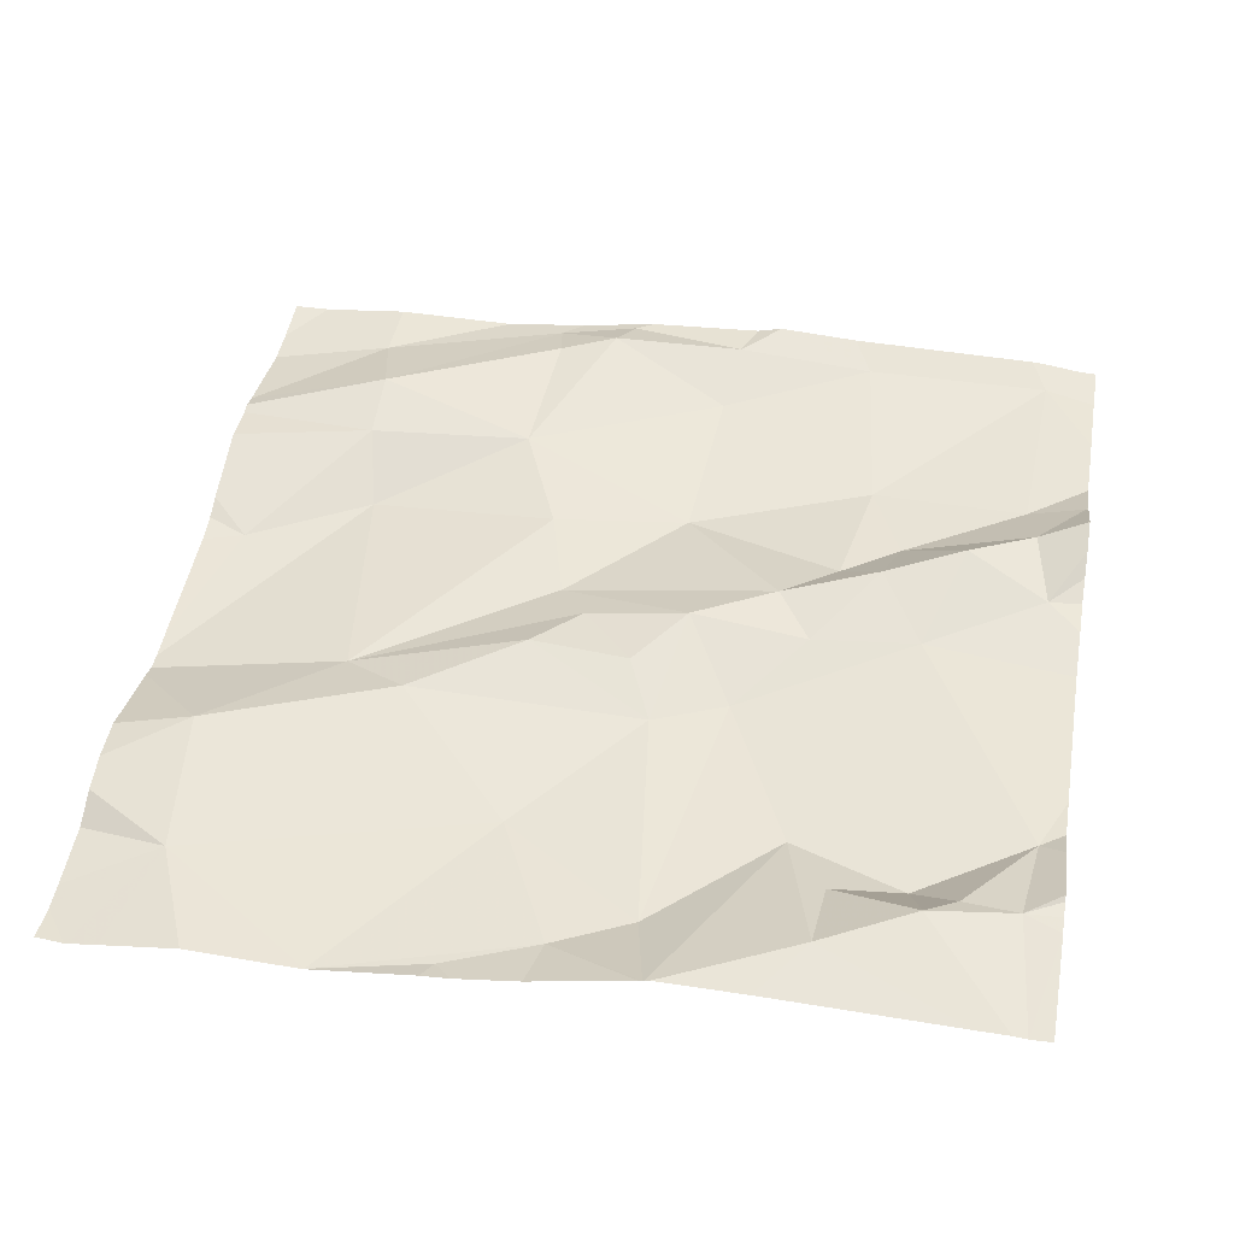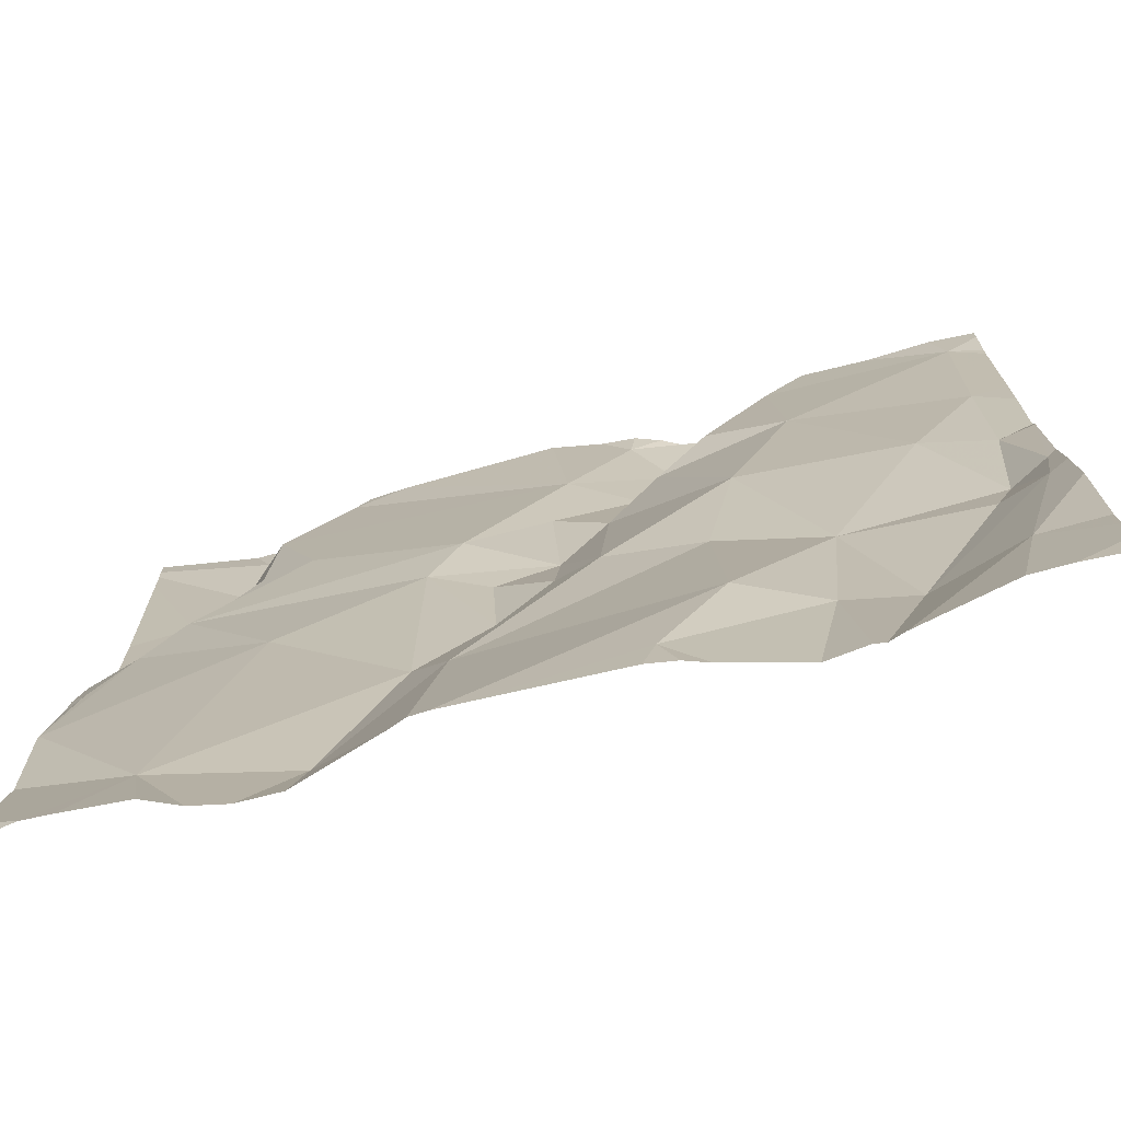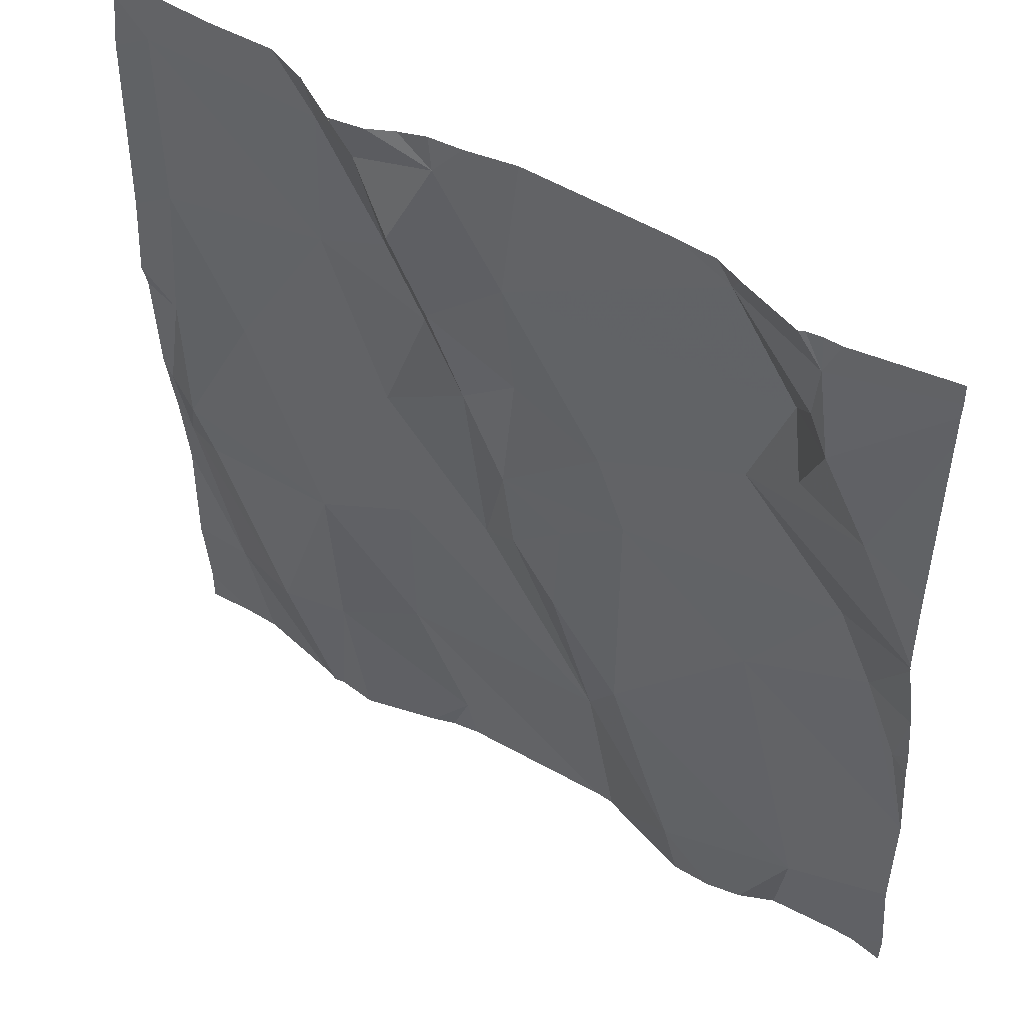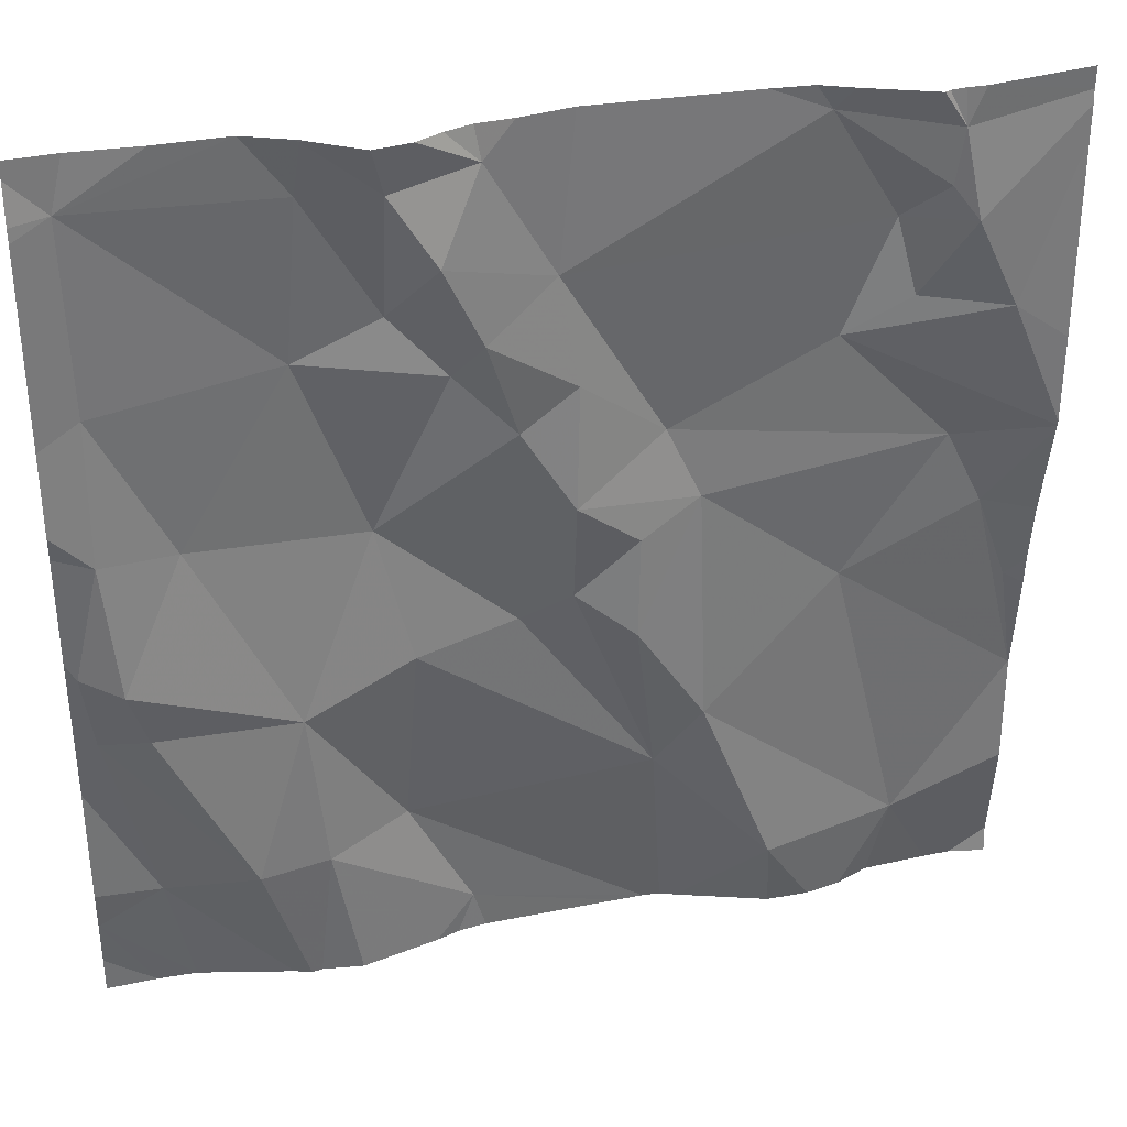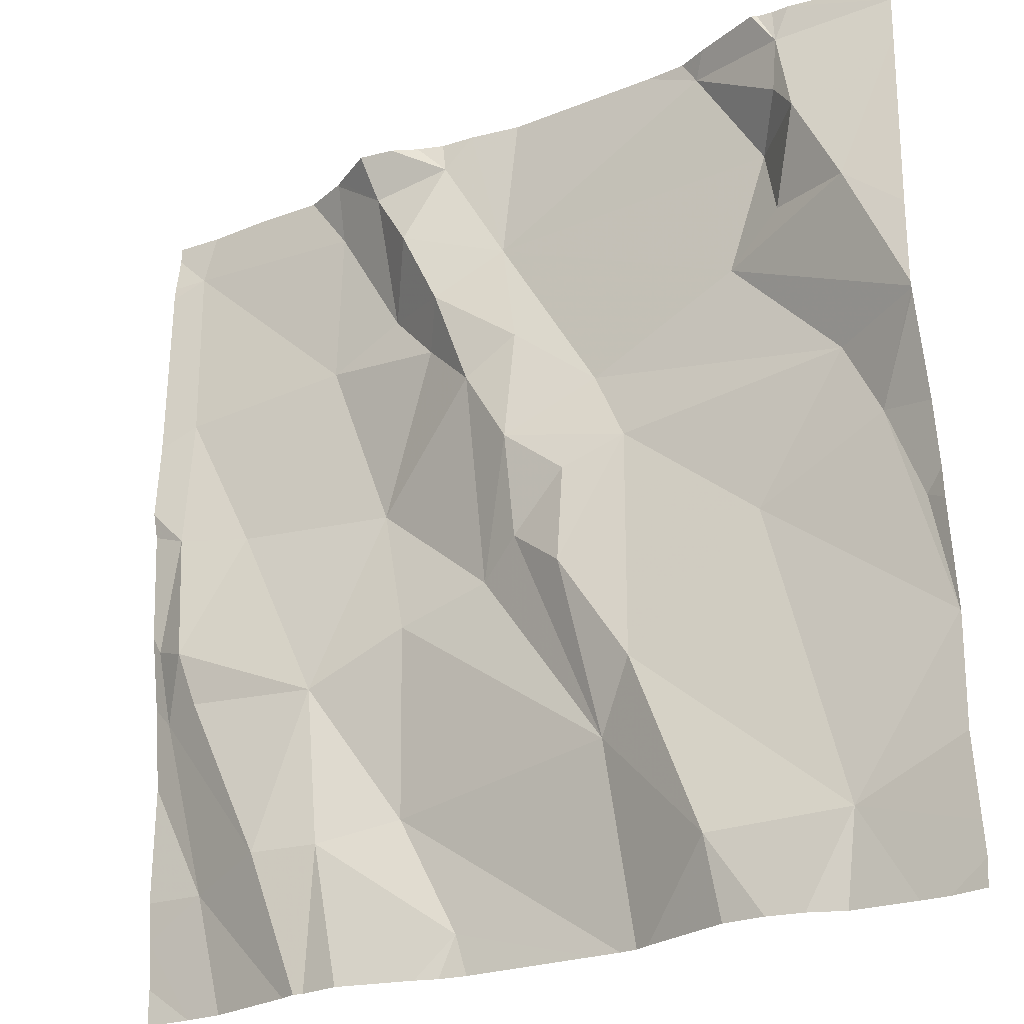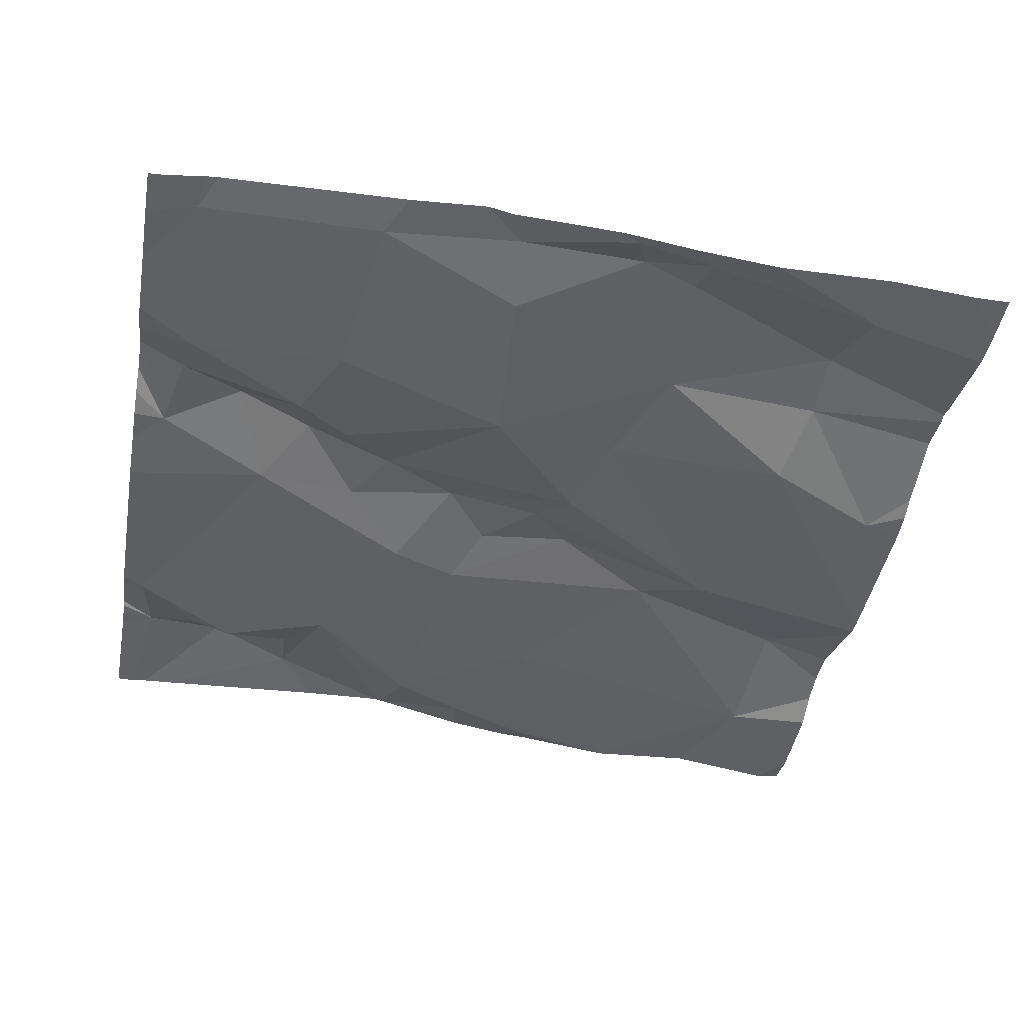
<metadata>
{"format":"obj","ext":"obj","renderer":"f3d","projection":"perspective","resolution":1024,"background":"white","views":[{"elev":43.6,"azim":100.0,"up":"+Z"},{"elev":-73.7,"azim":-162.7,"up":"+Y"},{"elev":47.8,"azim":36.9,"up":"+Y"},{"elev":34.8,"azim":-10.6,"up":"+Y"},{"elev":-25.5,"azim":34.4,"up":"+Y"},{"elev":-38.4,"azim":-100.2,"up":"+Z"}]}
</metadata>
<code>
v -69.41 285.4 500.5
v -69.45 285.4 500.5
v -69.8 285 500.5
v -69.77 285.6 500.5
v -69.6 285.7 500.5
v -69.49 285.5 500.5
v -69.52 285.9 500.6
v -69.43 285 500.5
v -69.6 285 500.5
v -70.13 285 500.6
v -70.15 285.9 500.6
v -70.15 285 500.6
v -69.73 285.2 500.6
v -69.77 285.2 500.5
v -69.8 285.4 500.6
v -69.95 285.7 500.6
v -69.97 285.7 500.6
v -70.03 285.7 500.6
v -69.64 285.9 500.6
v -69.52 285.9 500.6
v -69.91 285.4 500.5
v -69.86 285.4 500.6
v -69.69 285.9 500.6
v -70.1 285.9 500.6
v -70.1 285.9 500.6
v -69.86 285.5 500.6
v -69.91 285.6 500.6
v -70.05 285.5 500.5
v -70.12 285.7 500.6
v -69.63 285.9 500.6
v -70.23 285.5 500.6
v -70.31 285.5 500.6
v -70.3 285.7 500.6
v -70.03 285.9 500.6
v -70.31 285.9 500.6
v -69.94 285.9 500.6
v -69.98 285.8 500.6
v -69.87 285.8 500.6
v -69.56 285.8 500.5
v -69.8 285.5 500.6
v -69.73 285.5 500.6
v -69.59 285.4 500.5
v -70.22 285.9 500.6
v -69.95 285.9 500.6
v -69.96 285 500.5
v -69.86 285.6 500.6
v -70.32 285.3 500.6
v -70.28 285.1 500.6
v -69.39 285.3 500.5
v -69.39 285.2 500.5
v -69.39 285 500.5
v -70.01 285.3 500.6
v -70.13 285.3 500.6
v -69.98 285 500.5
v -69.56 285 500.5
v -70.03 285.1 500.5
v -69.91 285.9 500.6
v -70.18 285.1 500.6
v -69.39 285.2 500.5
v -70.33 285.4 500.6
v -70.29 285.9 500.6
v -69.65 285.1 500.6
v -69.51 285.1 500.5
v -69.64 285.9 500.6
v -70.1 285.9 500.6
v -69.61 285.9 500.6
v -70.11 285.1 500.6
v -69.95 285 500.5
v -69.45 285.7 500.6
v -69.77 285 500.5
v -69.52 285.8 500.6
v -69.54 285.7 500.6
v -69.5 285.8 500.6
v -69.39 285 500.5
v -69.39 285.4 500.5
v -69.39 285.9 500.6
v -69.39 285.4 500.5
v -70.27 285.3 500.6
v -70.29 285.4 500.6
v -70.35 285.2 500.6
v -70.35 285.3 500.6
v -70.35 285.1 500.6
v -70.35 285.1 500.6
v -70.35 285.4 500.6
v -70.35 285 500.6
v -69.5 285.9 500.6
v -70.35 285.6 500.6
v -70.35 285.6 500.6
v -70.35 285.5 500.6
v -70.35 285.4 500.6
v -70.35 285.9 500.6
v -70.35 285.9 500.6
v -70.35 285.7 500.6
v -70.35 285.8 500.6
v -69.39 285.1 500.5
v -69.39 285.9 500.6
v -69.39 285.6 500.6
v -69.39 285.2 500.5
v -69.39 285.2 500.5
v -69.39 285.6 500.6
v -69.39 285.6 500.6
v -69.39 285.6 500.6
v -69.39 285.5 500.6
v -69.39 285.9 500.6
v -69.53 285 500.5
v -69.74 285 500.5
v -69.76 285 500.5
v -69.64 285 500.5
v -70.12 285 500.6
v -70.25 285 500.5
v -70 285 500.5
v -70.08 285 500.6
v -70.29 285 500.5
v -69.46 285 500.5
v -69.39 285 500.5
v -70.27 285 500.5
v -70.35 285 500.5
v -69.86 285.9 500.6
v -69.53 285.9 500.6
v -70.1 285.9 500.6
v -70.09 285.9 500.6
v -69.98 285.9 500.6
v -70.04 285.9 500.6
v -70 285.9 500.6
v -69.4 285.9 500.6
v -69.54 285.9 500.6
v -69.39 285.9 500.6
v -70.34 285.9 500.6
v -70.35 285.9 500.6
f 77 1 75
f 5 4 6
f 86 76 125
f 108 62 106
f 14 13 15
f 17 16 18
f 22 21 14
f 11 24 65
f 21 22 26
f 27 17 28
f 17 18 29
f 32 31 33
f 25 18 34
f 35 25 11
f 18 37 34
f 30 38 39
f 39 38 5
f 26 27 21
f 41 40 15
f 13 42 41
f 121 24 34
f 4 46 26
f 80 47 81
f 98 59 99
f 17 29 28
f 25 35 29
f 53 52 28
f 15 13 41
f 41 6 4
f 4 5 38
f 70 45 3
f 26 22 40
f 58 48 12
f 22 15 40
f 29 18 25
f 38 46 4
f 52 21 28
f 59 1 2
f 21 52 14
f 28 21 27
f 81 60 84
f 63 62 9
f 97 69 101
f 28 31 53
f 29 33 31
f 28 29 31
f 1 59 50
f 106 14 107
f 120 24 121
f 13 14 62
f 56 52 53
f 67 58 10
f 119 7 20
f 14 56 70
f 15 22 14
f 53 67 56
f 56 67 45
f 111 67 112
f 118 38 23
f 110 83 116
f 58 47 48
f 66 30 7
f 8 63 114
f 63 59 42
f 107 14 70
f 59 63 95
f 106 62 14
f 69 5 100
f 2 42 59
f 6 41 42
f 62 63 13
f 13 63 42
f 64 30 66
f 39 71 30
f 5 72 39
f 72 5 69
f 39 72 73
f 100 6 102
f 56 14 52
f 105 63 55
f 35 33 29
f 57 38 118
f 4 26 41
f 26 40 41
f 42 2 6
f 38 30 23
f 102 2 103
f 61 35 43
f 87 33 88
f 34 24 25
f 60 32 89
f 55 63 9
f 16 46 38
f 17 27 16
f 7 71 73
f 123 36 124
f 38 36 37
f 16 27 46
f 78 58 53
f 79 78 53
f 96 69 97
f 9 62 108
f 31 32 79
f 60 79 32
f 79 60 47
f 79 53 31
f 95 63 51
f 51 63 74
f 36 34 37
f 16 38 37
f 16 37 18
f 27 26 46
f 58 78 47
f 76 73 104
f 73 69 96
f 66 7 126
f 73 71 39
f 71 7 30
f 72 69 73
f 121 34 123
f 47 78 79
f 58 67 53
f 93 35 94
f 80 48 47
f 57 36 38
f 81 47 60
f 49 1 50
f 82 48 80
f 83 48 82
f 50 59 98
f 10 58 12
f 84 60 90
f 83 85 113
f 12 48 110
f 87 32 33
f 44 36 57
f 88 33 93
f 89 32 87
f 90 60 89
f 76 7 73
f 91 35 92
f 3 45 68
f 75 1 49
f 92 35 61
f 43 35 11
f 19 30 64
f 93 33 35
f 94 35 91
f 77 2 1
f 70 56 45
f 99 59 95
f 68 45 54
f 100 5 6
f 101 69 100
f 54 45 111
f 102 6 2
f 8 74 63
f 103 2 77
f 23 30 19
f 104 73 96
f 109 67 10
f 65 24 120
f 110 48 83
f 111 45 67
f 11 25 24
f 112 67 109
f 113 85 117
f 20 7 86
f 114 63 105
f 115 74 8
f 86 7 76
f 116 83 113
f 122 36 44
f 123 34 36
f 124 36 122
f 125 76 127
f 126 7 119
f 128 92 61
f 129 92 128

</code>
